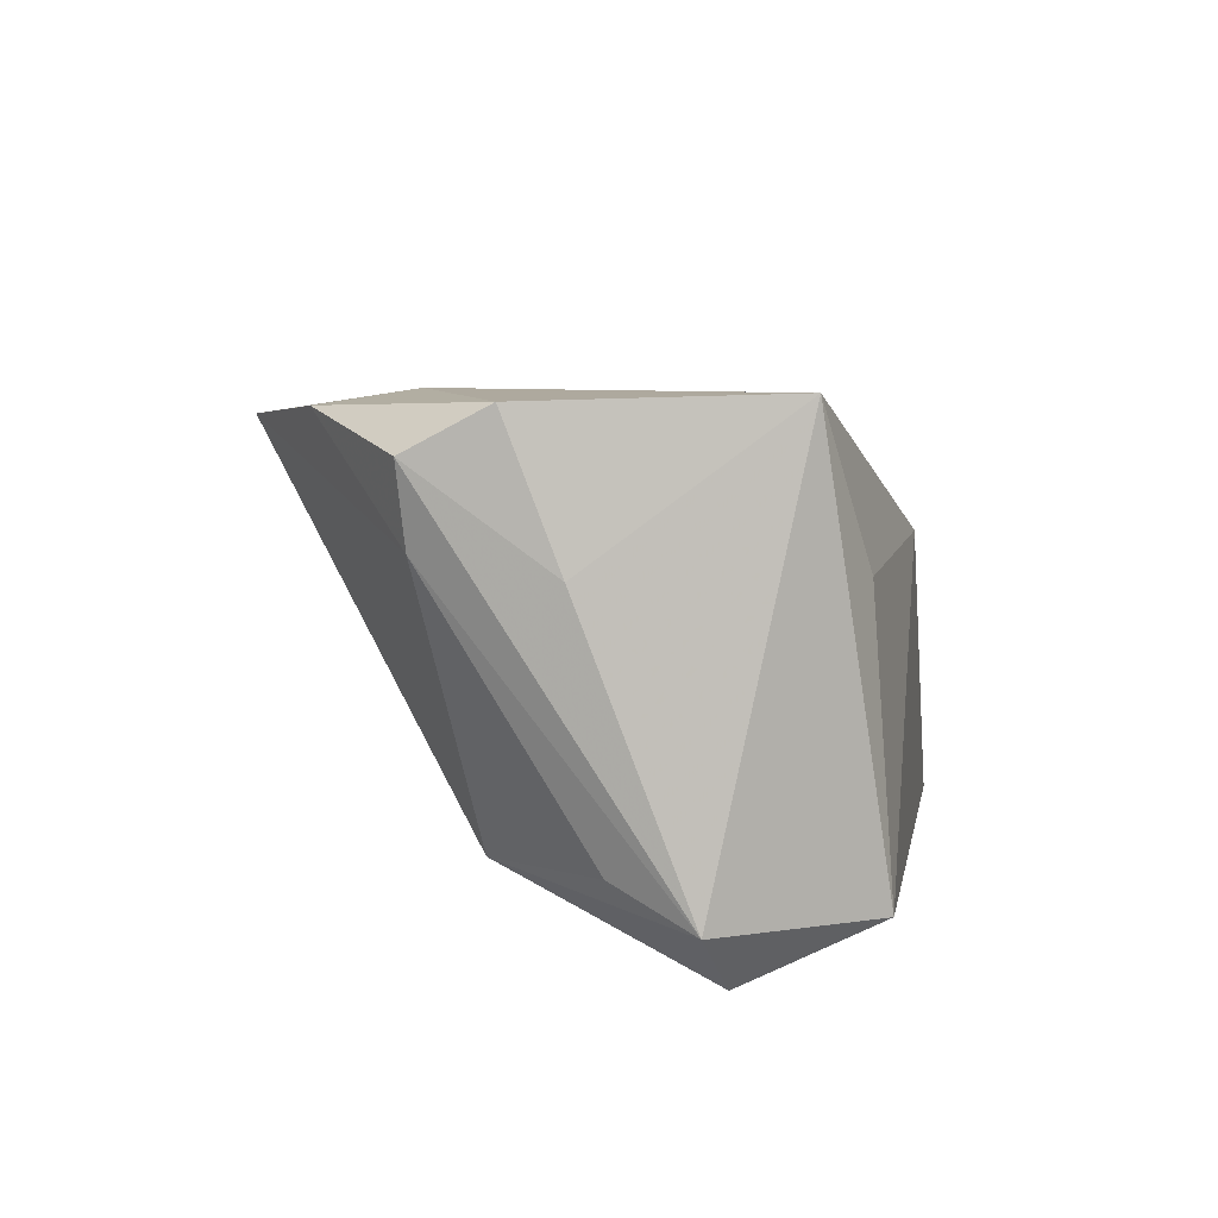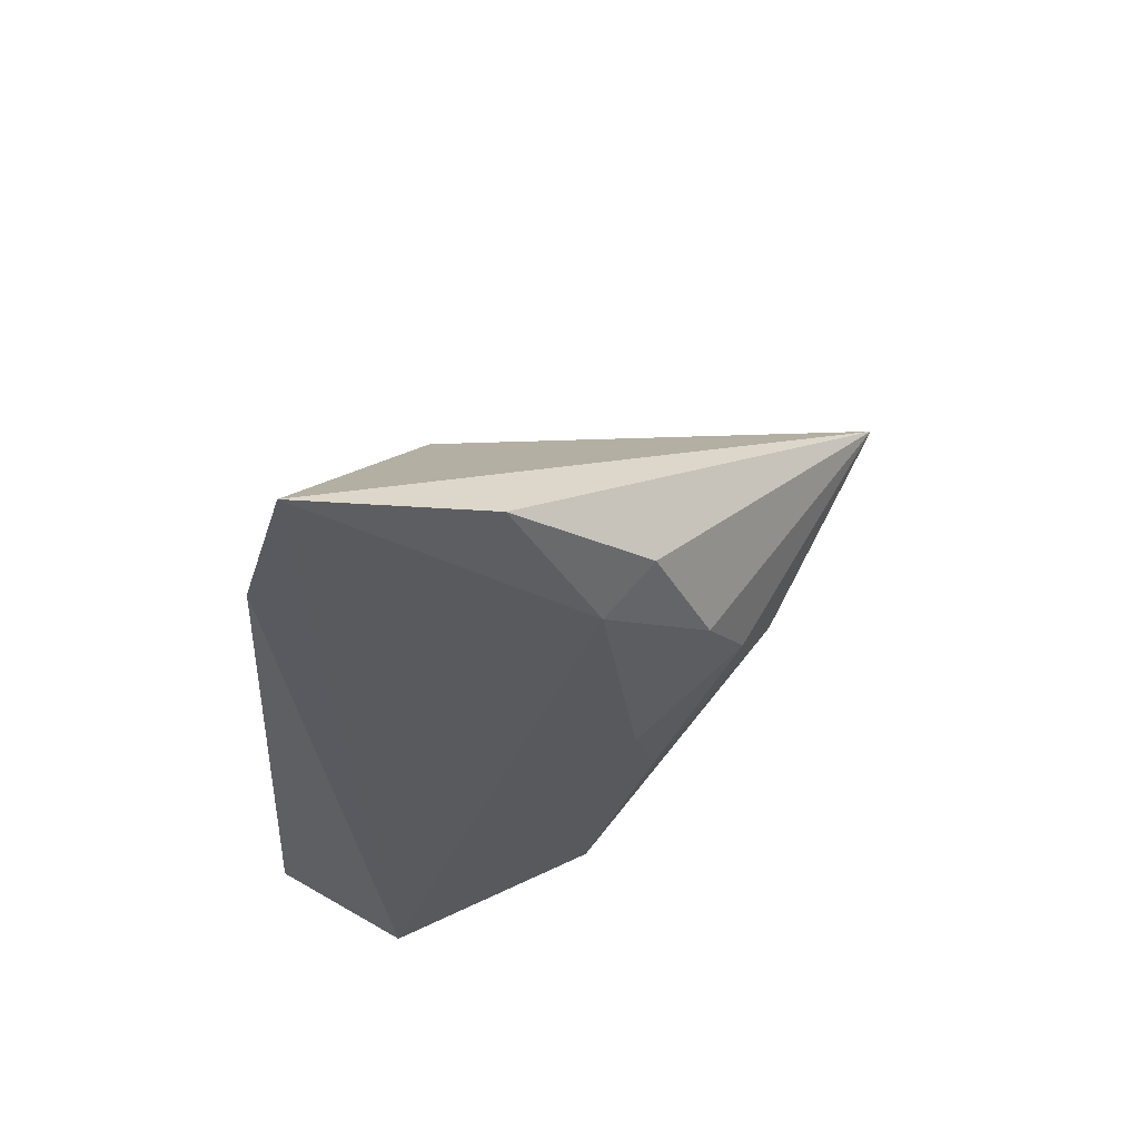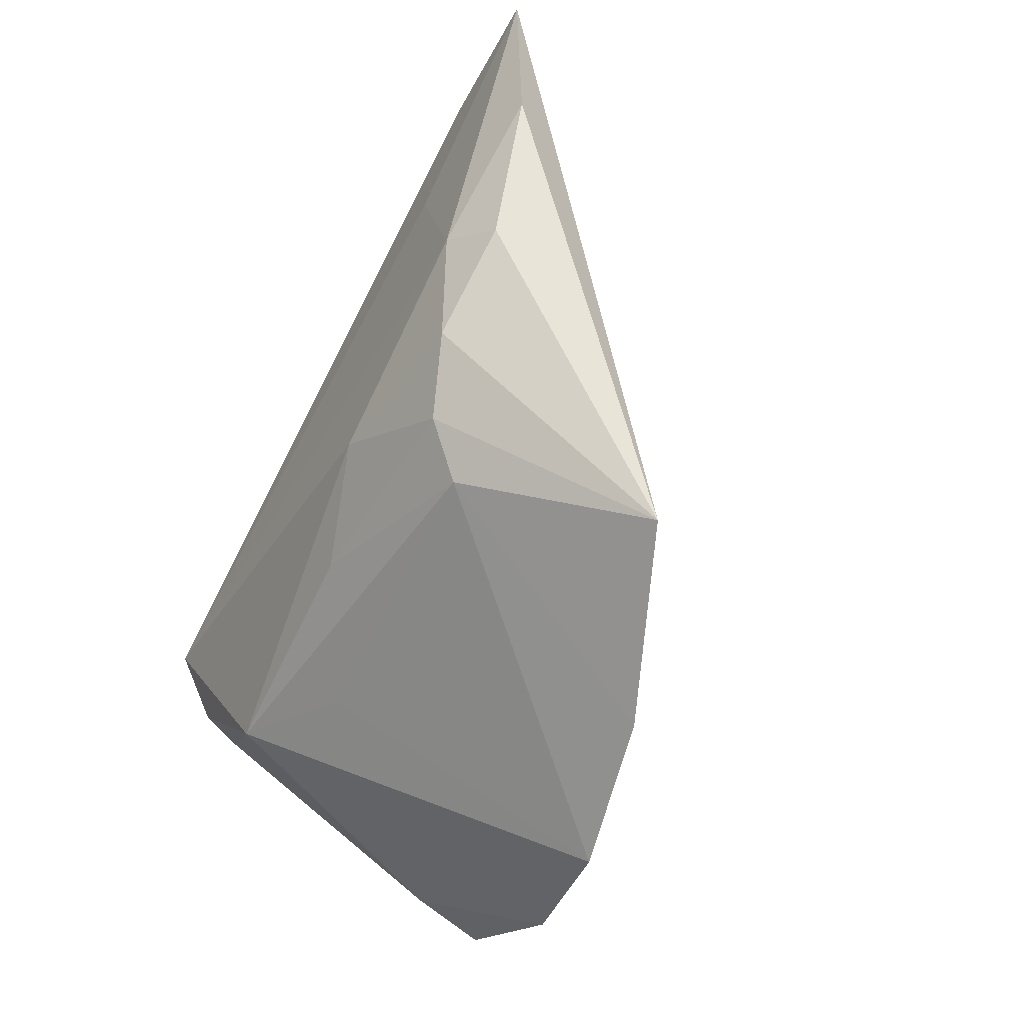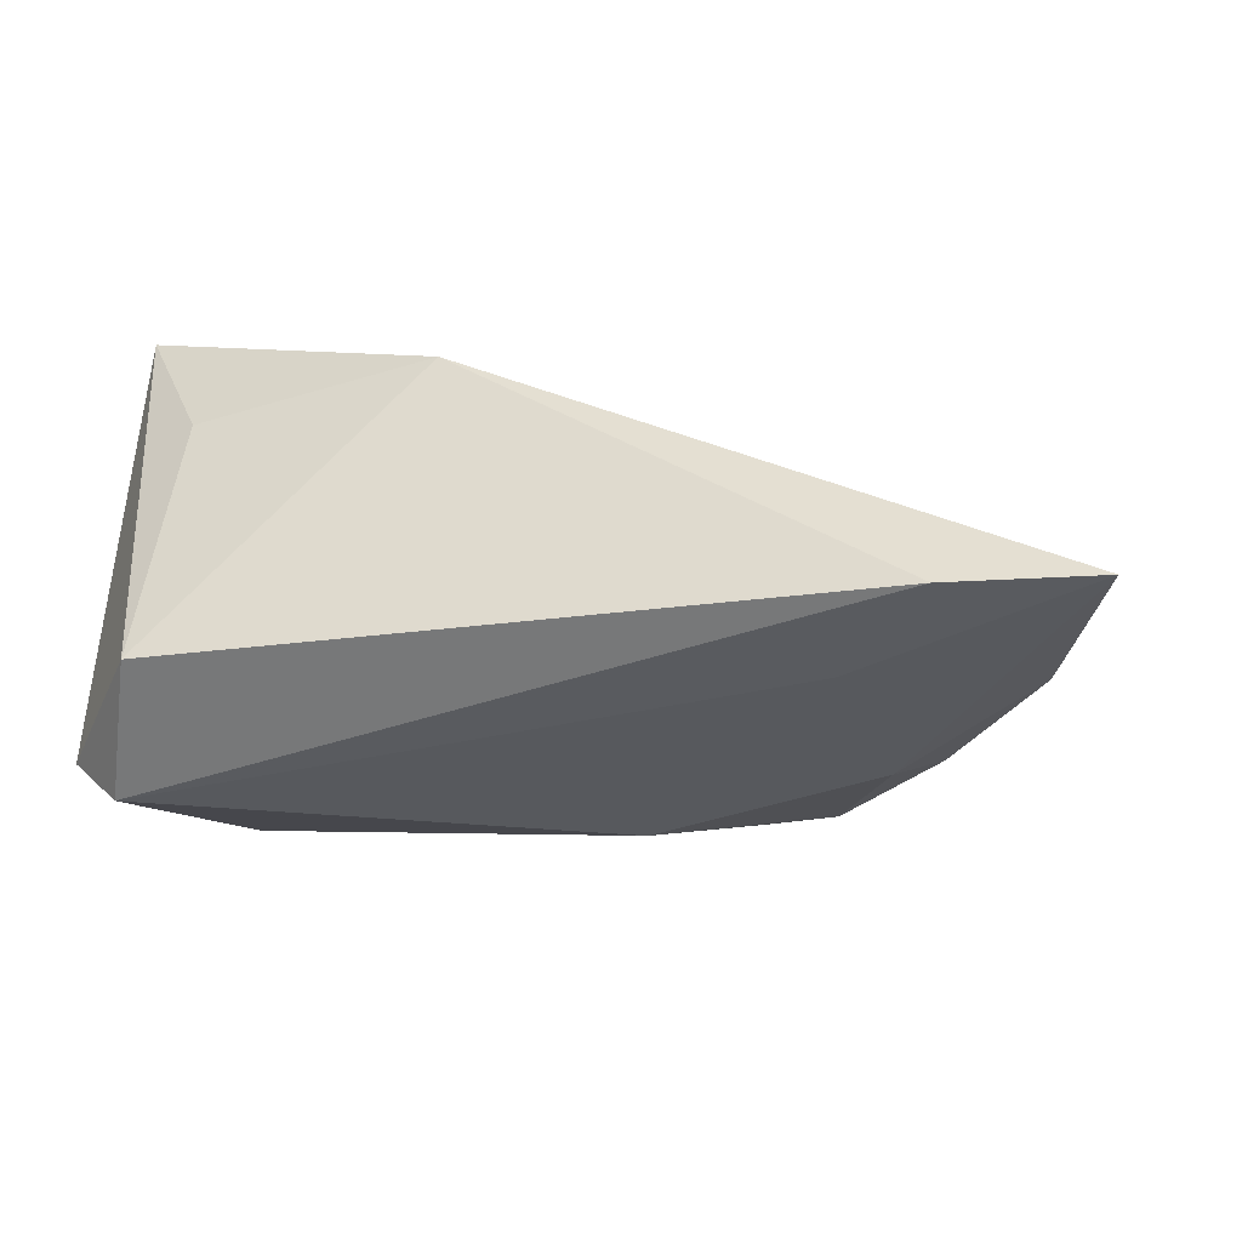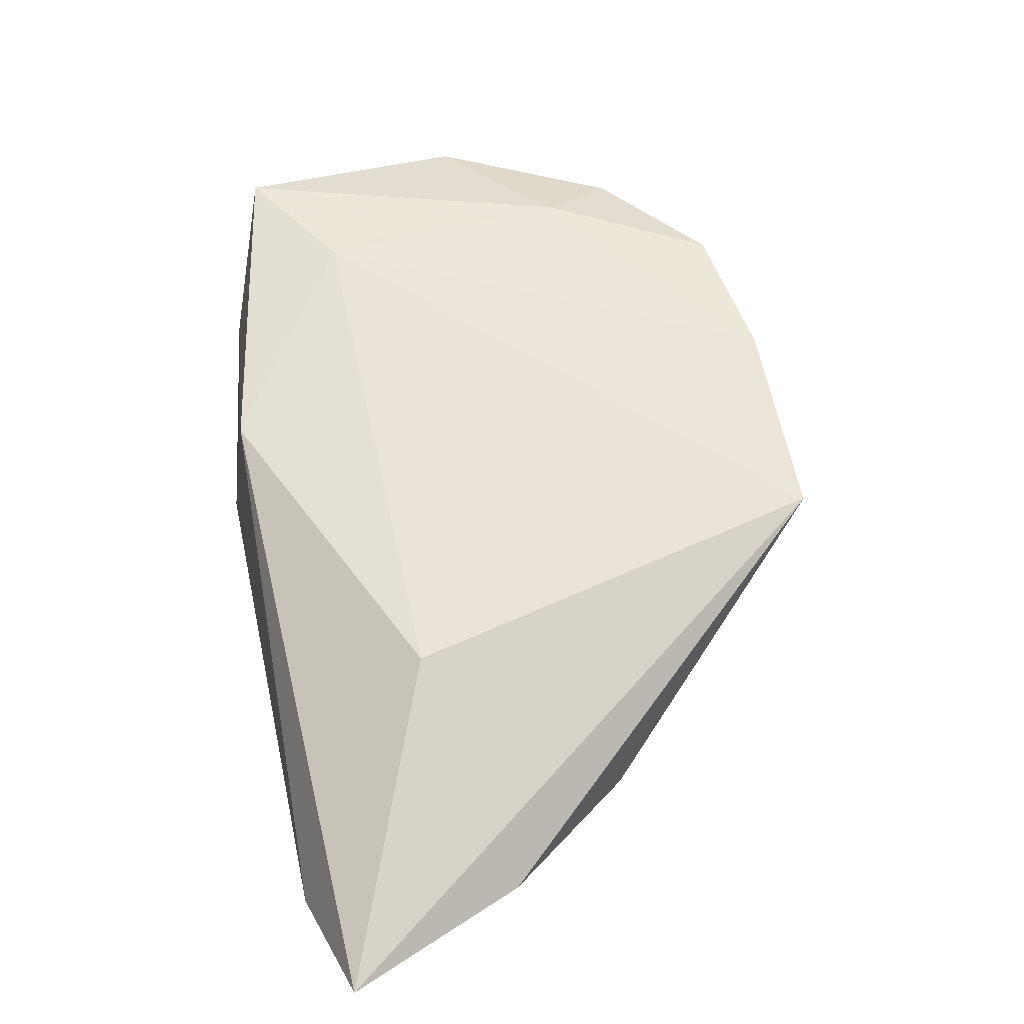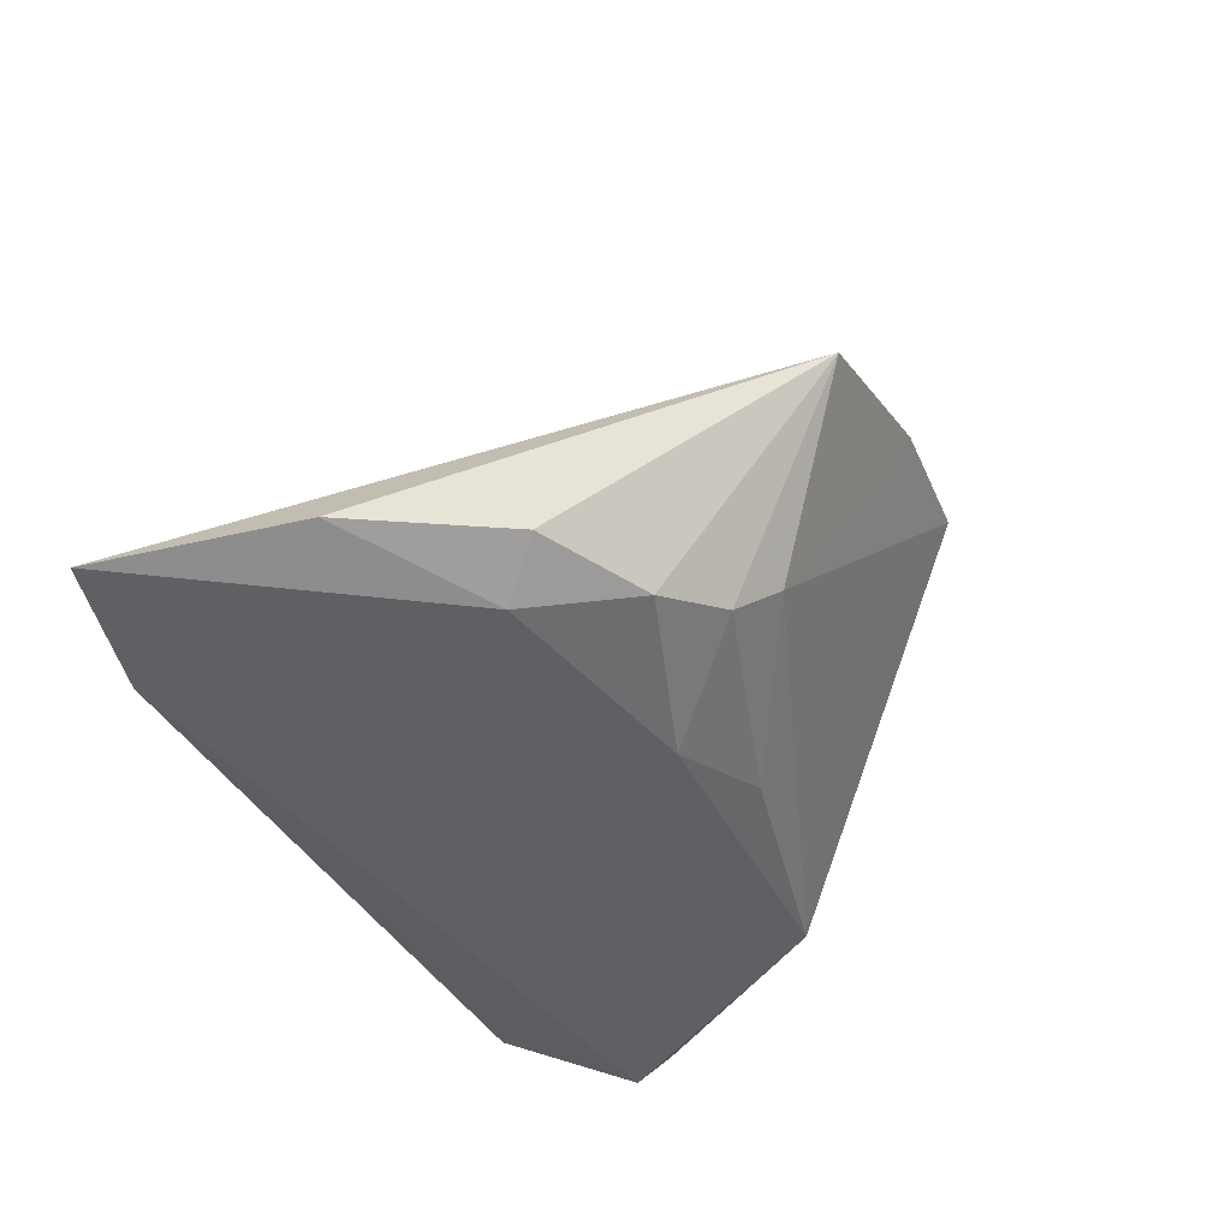
<metadata>
{"format":"obj","ext":"obj","renderer":"f3d","projection":"perspective","resolution":1024,"background":"white","views":[{"elev":9.3,"azim":99.5,"up":"+Z"},{"elev":-32.2,"azim":-93.7,"up":"+Z"},{"elev":-70.0,"azim":-117.6,"up":"+Y"},{"elev":-37.1,"azim":-165.5,"up":"+Z"},{"elev":35.3,"azim":-102.2,"up":"+Z"},{"elev":-43.0,"azim":-65.0,"up":"+Z"}]}
</metadata>
<code>
v 0.02902 -0.02849 0.0288
v 0.04193 -0.001486 0.01438
v -0.03792 0.01432 -0.02364
v 0.03519 0.02053 0.03102
v -0.05722 0.002696 -0.01927
v -0.001042 0.02769 0.01417
v 0.01331 -0.03891 0.02665
v 0.01741 -0.01925 -0.006938
v -0.06513 0.02401 -0.02406
v -0.0447 -0.01323 -0.01632
v 0.04208 0.011 -0.01794
v 0.02693 0.02502 0.01333
v -0.01249 -0.01396 -0.02008
v -0.005723 -0.04058 0.02226
v 0.0223 -0.01914 0.03013
v 0.0394 0.001643 -0.01352
v -0.04885 0.02769 -0.02457
v 0.04129 -0.01716 0.02532
v -0.02361 -0.02503 -0.0136
v -0.03213 -0.02024 -0.01691
v -0.01888 -0.0289 -0.008353
v -0.03977 -0.008113 -0.02056
v -0.03782 0.01055 0.002149
v 0.03607 0.01284 -0.02457
v 0.02967 0.02769 -0.01863
v 0.04111 -0.007825 0.03032
v -0.02915 -0.04031 0.01245
v 0.03963 -0.01657 0.01623
v 0.001648 -0.01753 -0.01541
v 0.03071 -0.01133 -0.01422
v 0.02054 0.01163 0.0274
f 30 13 24
f 9 23 6
f 9 24 3
f 7 14 21
f 11 30 24
f 11 25 4
f 24 25 11
f 19 13 29
f 13 30 29
f 29 21 19
f 30 21 29
f 9 6 17
f 17 6 25
f 17 24 9
f 17 25 24
f 4 25 12
f 12 6 4
f 25 6 12
f 15 14 7
f 15 26 4
f 4 6 31
f 31 6 23
f 31 15 4
f 14 15 31
f 27 23 9
f 27 31 23
f 14 31 27
f 27 21 14
f 19 21 27
f 18 26 1
f 1 15 7
f 26 15 1
f 24 13 22
f 22 3 24
f 9 3 22
f 8 30 7
f 7 21 8
f 8 21 30
f 2 26 18
f 18 11 2
f 4 26 2
f 2 11 4
f 30 11 16
f 5 27 9
f 10 27 5
f 9 22 5
f 5 22 10
f 19 27 20
f 20 27 10
f 10 22 20
f 20 13 19
f 20 22 13
f 30 16 28
f 7 30 28
f 28 1 7
f 18 1 28
f 28 11 18
f 28 16 11

</code>
